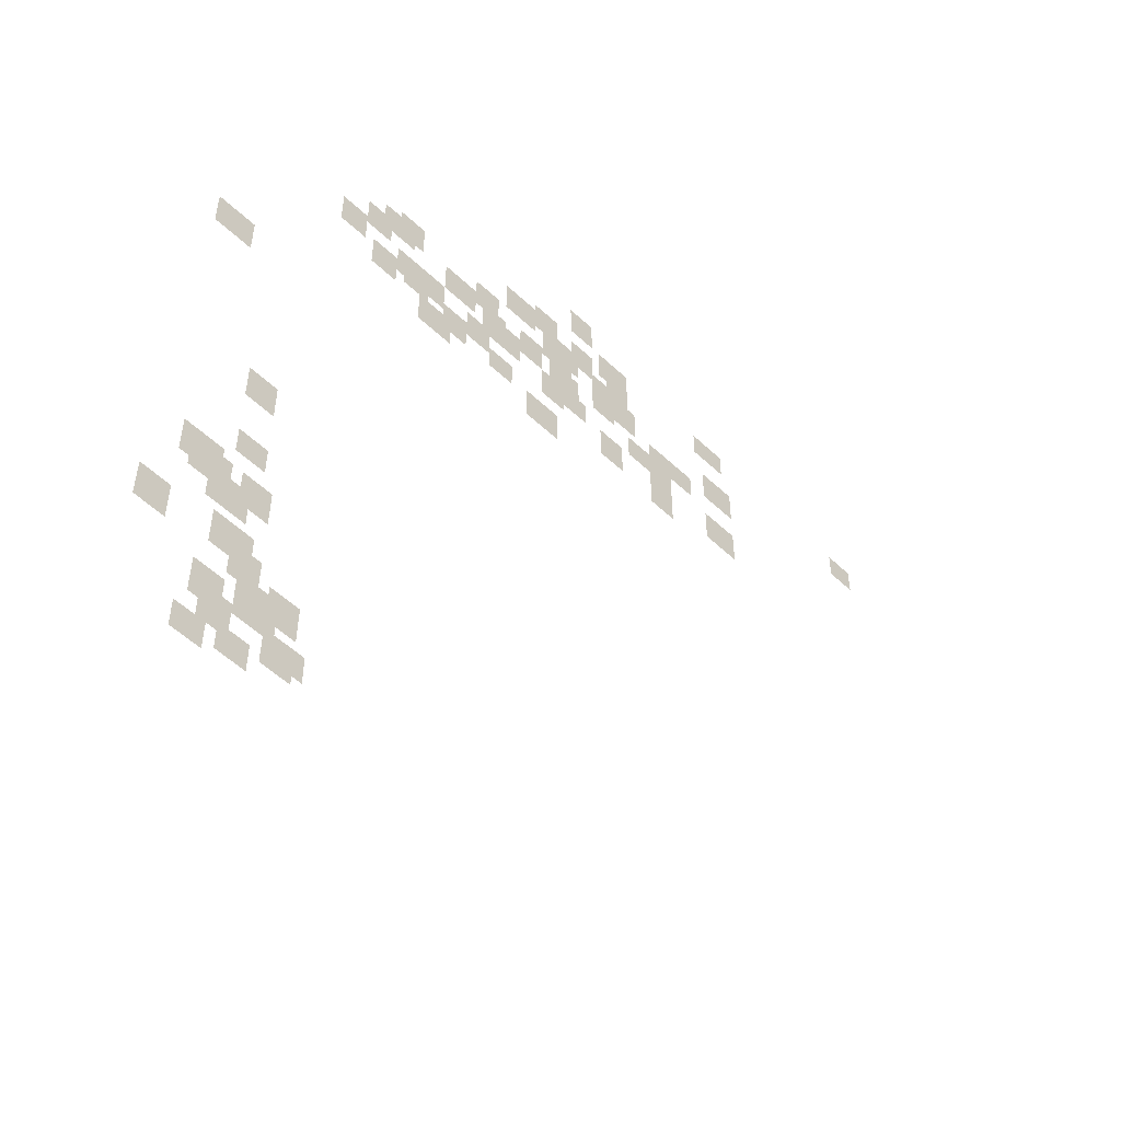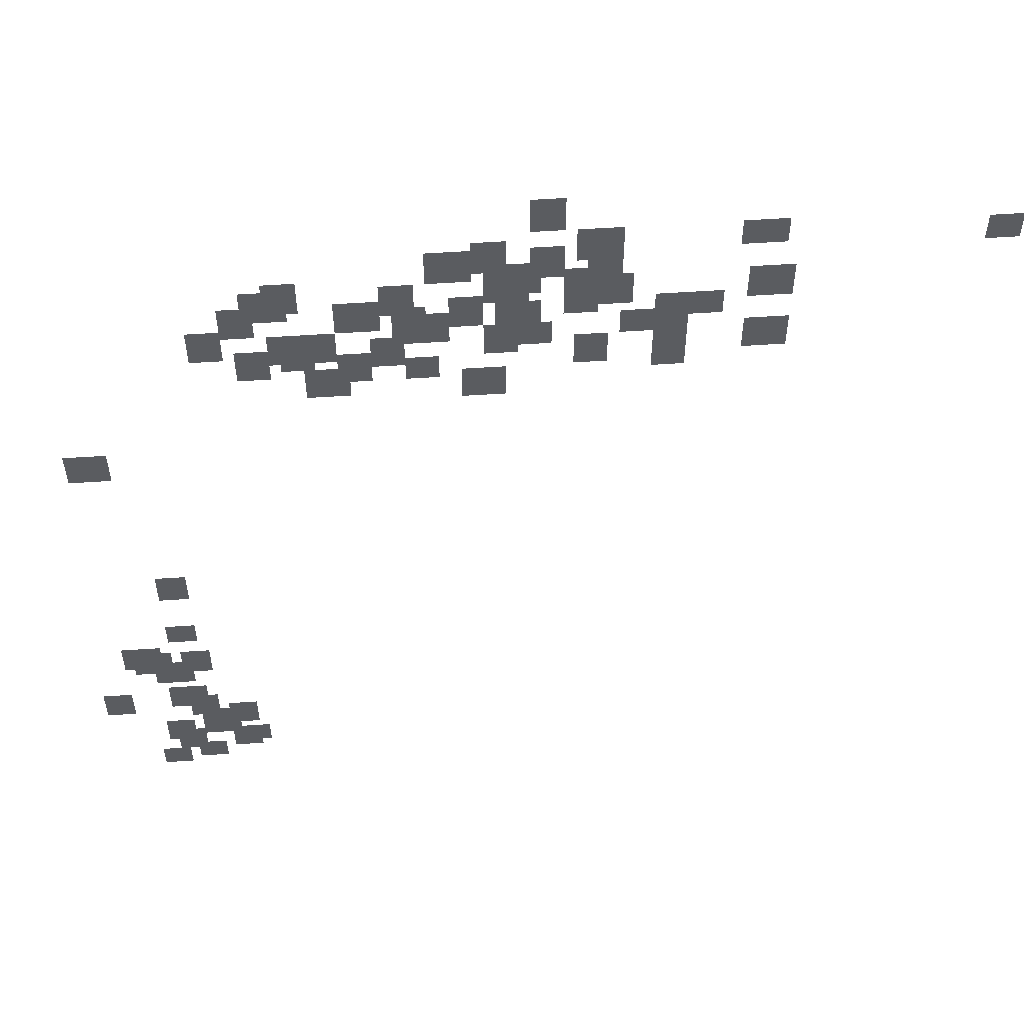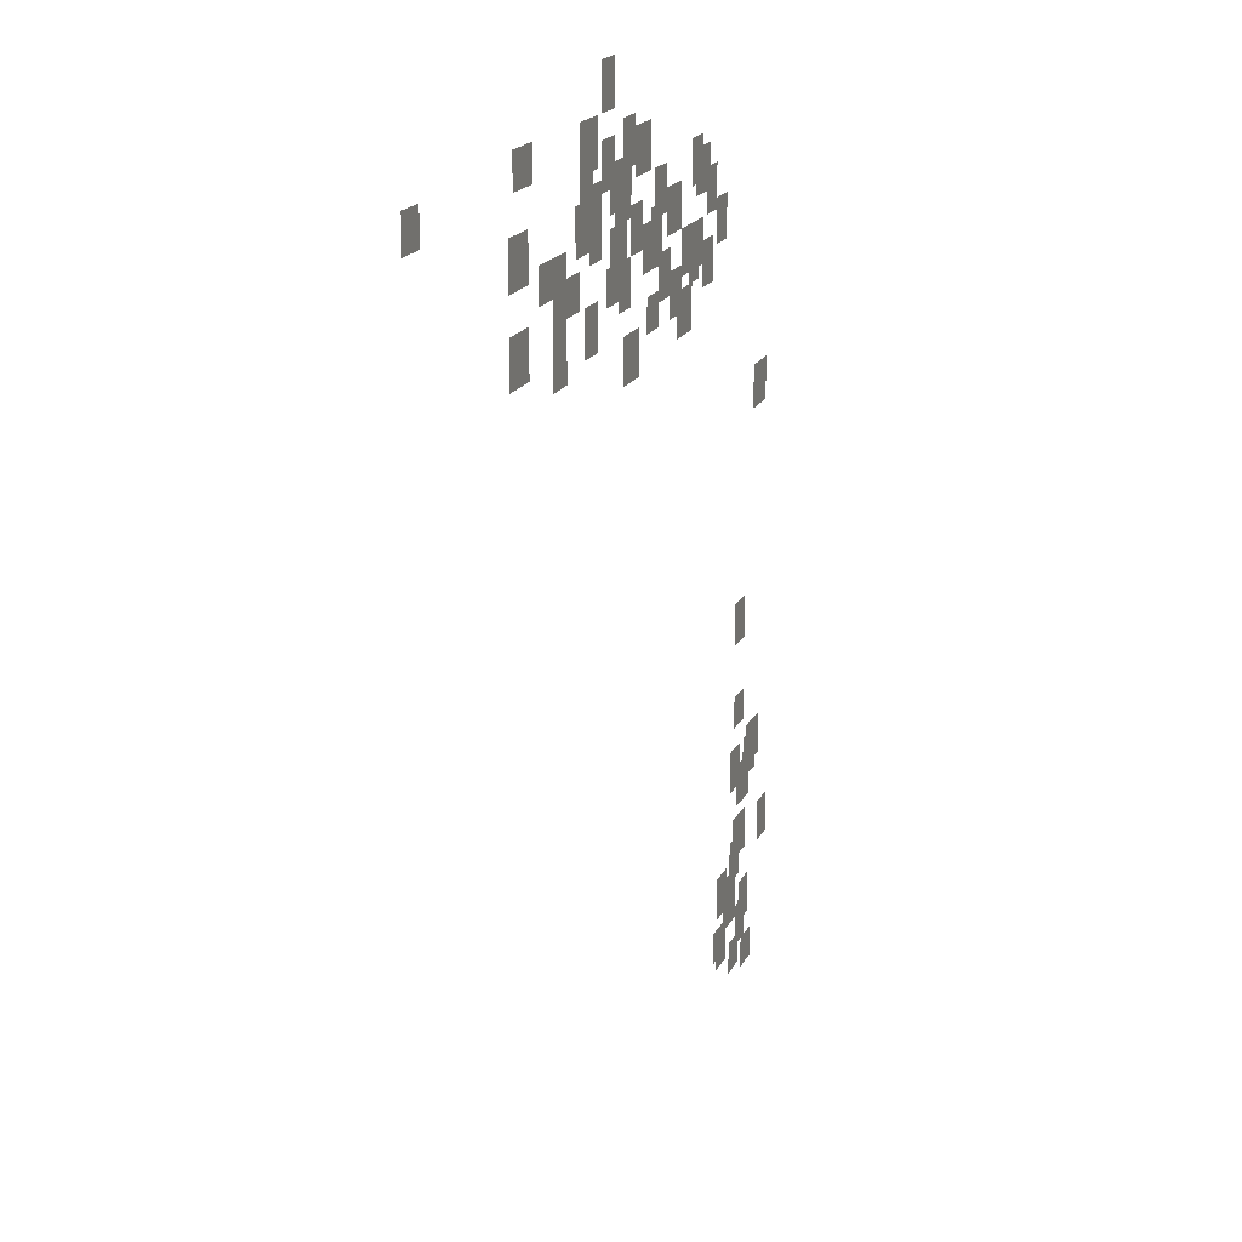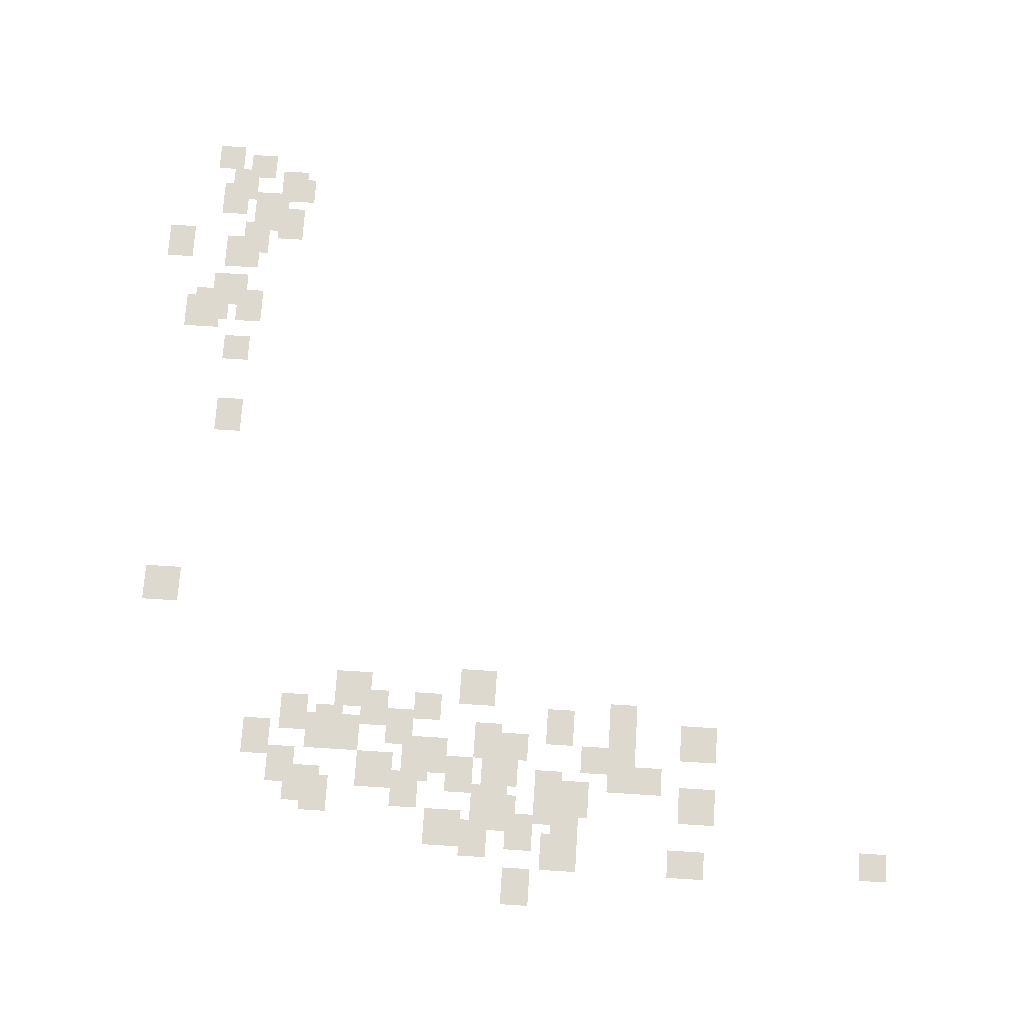
<metadata>
{"format":"obj","ext":"obj","renderer":"f3d","projection":"perspective","resolution":1024,"background":"white","views":[{"elev":-54.0,"azim":-45.0,"up":"+Z"},{"elev":55.4,"azim":-4.1,"up":"+Z"},{"elev":17.4,"azim":108.6,"up":"+Z"},{"elev":71.8,"azim":3.6,"up":"+Y"}]}
</metadata>
<code>
g Grass_2_Cluster219
v -283.4 0 288.6
v -284.3 0 288.6
v -283.4 0 289.8
v -284.3 0 289.8
v -277.9 0 287.8
v -279.1 0 287.8
v -277.9 0 288.6
v -279.1 0 288.6
v -282 0 287.5
v -283.1 0 287.5
v -282 0 288.6
v -283.1 0 288.6
v -272.1 0 287.5
v -272.9 0 287.5
v -272.1 0 288.4
v -272.9 0 288.4
v -284.9 0 287.2
v -285.7 0 287.2
v -284.9 0 288.4
v -285.7 0 288.4
v -283.4 0 286.9
v -284.3 0 286.9
v -283.4 0 288.1
v -284.3 0 288.1
v -285.7 0 286.9
v -286.9 0 286.9
v -285.7 0 288.1
v -286.9 0 288.1
v -282 0 286.6
v -282.8 0 286.6
v -282 0 287.8
v -282.8 0 287.8
v -284 0 286.3
v -284.9 0 286.3
v -284 0 287.5
v -284.9 0 287.5
v -290.1 0 286
v -291 0 286
v -290.1 0 287.2
v -291 0 287.2
v -282.5 0 286
v -283.4 0 286
v -282.5 0 287.2
v -283.4 0 287.2
v -284.3 0 286
v -285.4 0 286
v -284.3 0 287.2
v -285.4 0 287.2
v -290.4 0 285.7
v -291.6 0 285.7
v -290.4 0 286.9
v -291.6 0 286.9
v -277.6 0 285.7
v -278.8 0 285.7
v -277.6 0 286.9
v -278.8 0 286.9
v -287.2 0 285.7
v -288.1 0 285.7
v -287.2 0 286.9
v -288.1 0 286.9
v -281.7 0 285.7
v -282.5 0 285.7
v -281.7 0 286.9
v -282.5 0 286.9
v -282.5 0 285.4
v -283.4 0 285.4
v -282.5 0 286.6
v -283.4 0 286.6
v -285.4 0 285.2
v -286.3 0 285.2
v -285.4 0 286.3
v -286.3 0 286.3
v -279.3 0 285.2
v -280.2 0 285.2
v -279.3 0 286
v -280.2 0 286
v -288.1 0 285.2
v -289.2 0 285.2
v -288.1 0 286.3
v -289.2 0 286.3
v -291.3 0 285.2
v -292.1 0 285.2
v -291.3 0 286.3
v -292.1 0 286.3
v -286.9 0 284.9
v -287.8 0 284.9
v -286.9 0 286
v -287.8 0 286
v -284 0 284.9
v -285.2 0 284.9
v -284 0 286
v -285.2 0 286
v -280.2 0 284.9
v -281.1 0 284.9
v -280.2 0 286
v -281.1 0 286
v -286.3 0 284.6
v -287.5 0 284.6
v -286.3 0 285.7
v -287.5 0 285.7
v -280.8 0 284.6
v -282 0 284.6
v -280.8 0 285.4
v -282 0 285.4
v -292.1 0 284.3
v -293 0 284.3
v -292.1 0 285.4
v -293 0 285.4
v -283.7 0 284.3
v -284.6 0 284.3
v -283.7 0 285.2
v -284.6 0 285.2
v -280.2 0 284.3
v -281.1 0 284.3
v -280.2 0 285.4
v -281.1 0 285.4
v -289.2 0 284
v -290.1 0 284
v -289.2 0 285.2
v -290.1 0 285.2
v -290.1 0 284
v -291 0 284
v -290.1 0 285.2
v -291 0 285.2
v -284.6 0 284
v -285.4 0 284
v -284.6 0 285.2
v -285.4 0 285.2
v -277.6 0 283.7
v -278.8 0 283.7
v -277.6 0 284.9
v -278.8 0 284.9
v -287.5 0 283.7
v -288.4 0 283.7
v -287.5 0 284.9
v -288.4 0 284.9
v -289.8 0 283.7
v -290.7 0 283.7
v -289.8 0 284.6
v -290.7 0 284.6
v -282.3 0 283.4
v -283.1 0 283.4
v -282.3 0 284.6
v -283.1 0 284.6
v -291 0 283.4
v -291.8 0 283.4
v -291 0 284.6
v -291.8 0 284.6
v -288.4 0 283.1
v -289.2 0 283.1
v -288.4 0 284.3
v -289.2 0 284.3
v -280.2 0 283.1
v -281.1 0 283.1
v -280.2 0 284.3
v -281.1 0 284.3
v -286.6 0 283.1
v -287.5 0 283.1
v -286.6 0 284
v -287.5 0 284
v -288.9 0 282.5
v -290.1 0 282.5
v -288.9 0 283.7
v -290.1 0 283.7
v -284.9 0 282.3
v -286 0 282.3
v -284.9 0 283.4
v -286 0 283.4
v -295.6 0 279.3
v -296.8 0 279.3
v -295.6 0 280.5
v -296.8 0 280.5
v -294.2 0 273.2
v -295 0 273.2
v -294.2 0 274.4
v -295 0 274.4
v -294.2 0 270.9
v -295 0 270.9
v -294.2 0 271.8
v -295 0 271.8
v -295.3 0 269.5
v -296.5 0 269.5
v -295.3 0 270.6
v -296.5 0 270.6
v -295 0 269.2
v -296.2 0 269.2
v -295 0 270.3
v -296.2 0 270.3
v -293.9 0 269.2
v -294.7 0 269.2
v -293.9 0 270.3
v -294.7 0 270.3
v -294.5 0 268.6
v -295.6 0 268.6
v -294.5 0 269.8
v -295.6 0 269.8
v -294.2 0 267.1
v -295.3 0 267.1
v -294.2 0 268.3
v -295.3 0 268.3
v -296.5 0 266.8
v -297.4 0 266.8
v -296.5 0 268
v -297.4 0 268
v -293.9 0 266.6
v -294.7 0 266.6
v -293.9 0 267.7
v -294.7 0 267.7
v -292.7 0 266
v -293.6 0 266
v -292.7 0 267.1
v -293.6 0 267.1
v -293.3 0 265.4
v -294.5 0 265.4
v -293.3 0 266.8
v -294.5 0 266.8
v -294.7 0 265.1
v -295.6 0 265.1
v -294.7 0 266.3
v -295.6 0 266.3
v -292.4 0 264.8
v -293.3 0 264.8
v -292.4 0 265.7
v -293.3 0 265.7
v -294.5 0 264.5
v -295.3 0 264.5
v -294.5 0 265.7
v -295.3 0 265.7
v -292.7 0 264.5
v -293.6 0 264.5
v -292.7 0 265.7
v -293.6 0 265.7
v -293.9 0 263.9
v -294.7 0 263.9
v -293.9 0 264.8
v -294.7 0 264.8
v -295 0 263.6
v -295.9 0 263.6
v -295 0 264.5
v -295.9 0 264.5
g Grass_2_Cluster219_0
f 2 3 1
f 2 4 3
f 6 7 5
f 6 8 7
f 10 11 9
f 10 12 11
f 14 15 13
f 14 16 15
f 18 19 17
f 18 20 19
f 22 23 21
f 22 24 23
f 26 27 25
f 26 28 27
f 30 31 29
f 30 32 31
f 34 35 33
f 34 36 35
f 38 39 37
f 38 40 39
f 42 43 41
f 42 44 43
f 46 47 45
f 46 48 47
f 50 51 49
f 50 52 51
f 54 55 53
f 54 56 55
f 58 59 57
f 58 60 59
f 62 63 61
f 62 64 63
f 66 67 65
f 66 68 67
f 70 71 69
f 70 72 71
f 74 75 73
f 74 76 75
f 78 79 77
f 78 80 79
f 82 83 81
f 82 84 83
f 86 87 85
f 86 88 87
f 90 91 89
f 90 92 91
f 94 95 93
f 94 96 95
f 98 99 97
f 98 100 99
f 102 103 101
f 102 104 103
f 106 107 105
f 106 108 107
f 110 111 109
f 110 112 111
f 114 115 113
f 114 116 115
f 118 119 117
f 118 120 119
f 122 123 121
f 122 124 123
f 126 127 125
f 126 128 127
f 130 131 129
f 130 132 131
f 134 135 133
f 134 136 135
f 138 139 137
f 138 140 139
f 142 143 141
f 142 144 143
f 146 147 145
f 146 148 147
f 150 151 149
f 150 152 151
f 154 155 153
f 154 156 155
f 158 159 157
f 158 160 159
f 162 163 161
f 162 164 163
f 166 167 165
f 166 168 167
f 170 171 169
f 170 172 171
f 174 175 173
f 174 176 175
f 178 179 177
f 178 180 179
f 182 183 181
f 182 184 183
f 186 187 185
f 186 188 187
f 190 191 189
f 190 192 191
f 194 195 193
f 194 196 195
f 198 199 197
f 198 200 199
f 202 203 201
f 202 204 203
f 206 207 205
f 206 208 207
f 210 211 209
f 210 212 211
f 214 215 213
f 214 216 215
f 218 219 217
f 218 220 219
f 222 223 221
f 222 224 223
f 226 227 225
f 226 228 227
f 230 231 229
f 230 232 231
f 234 235 233
f 234 236 235
f 238 239 237
f 238 240 239

</code>
